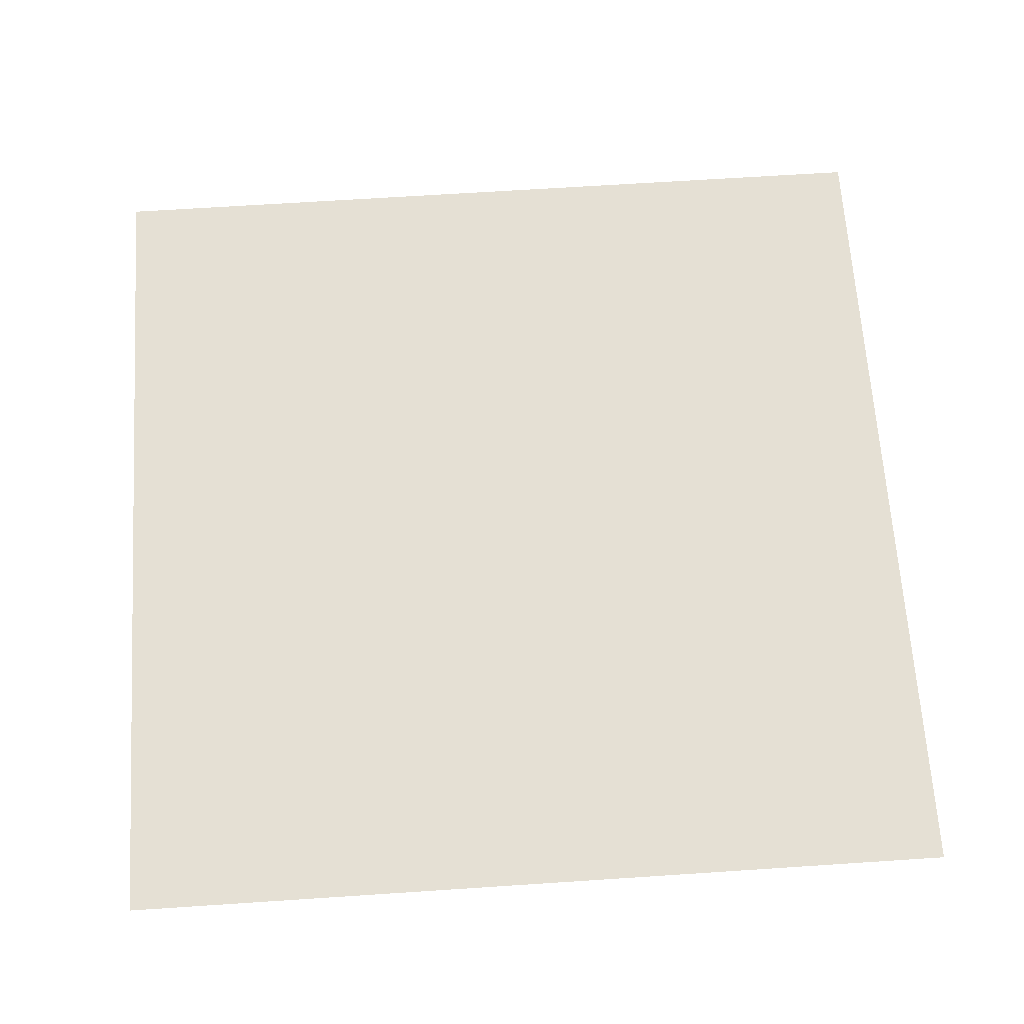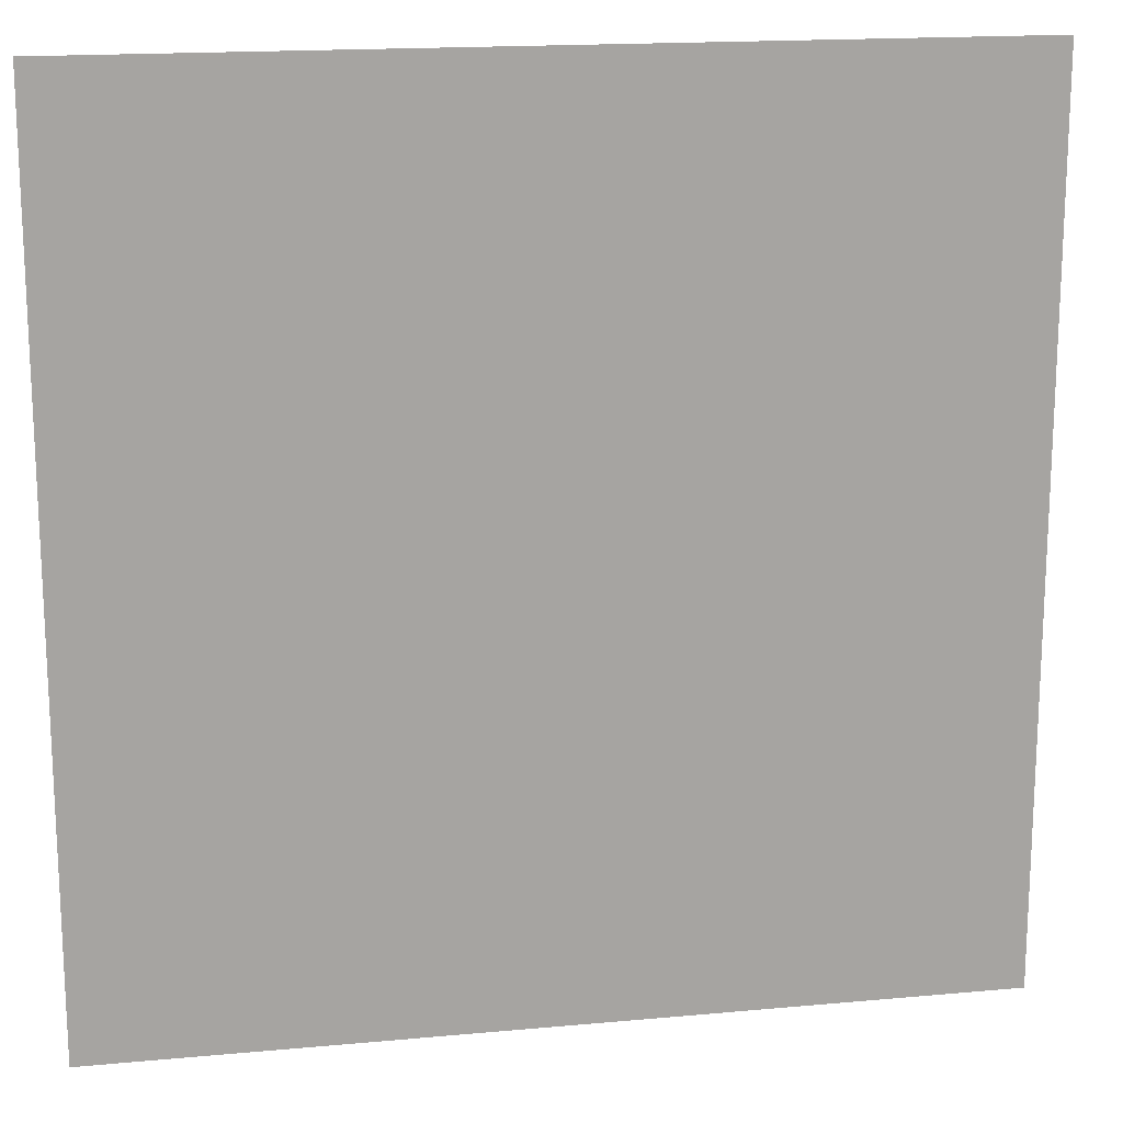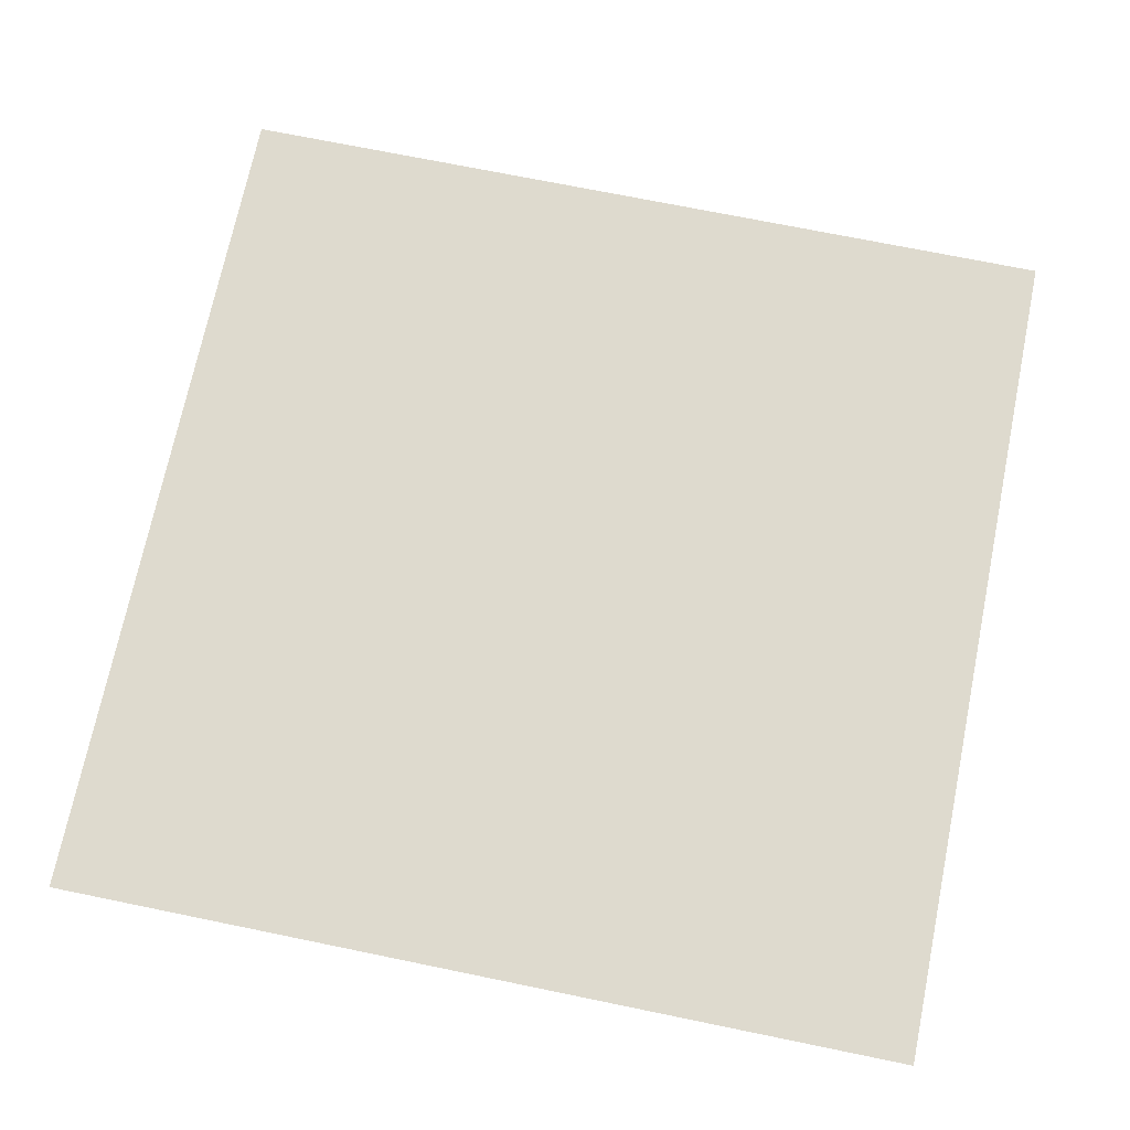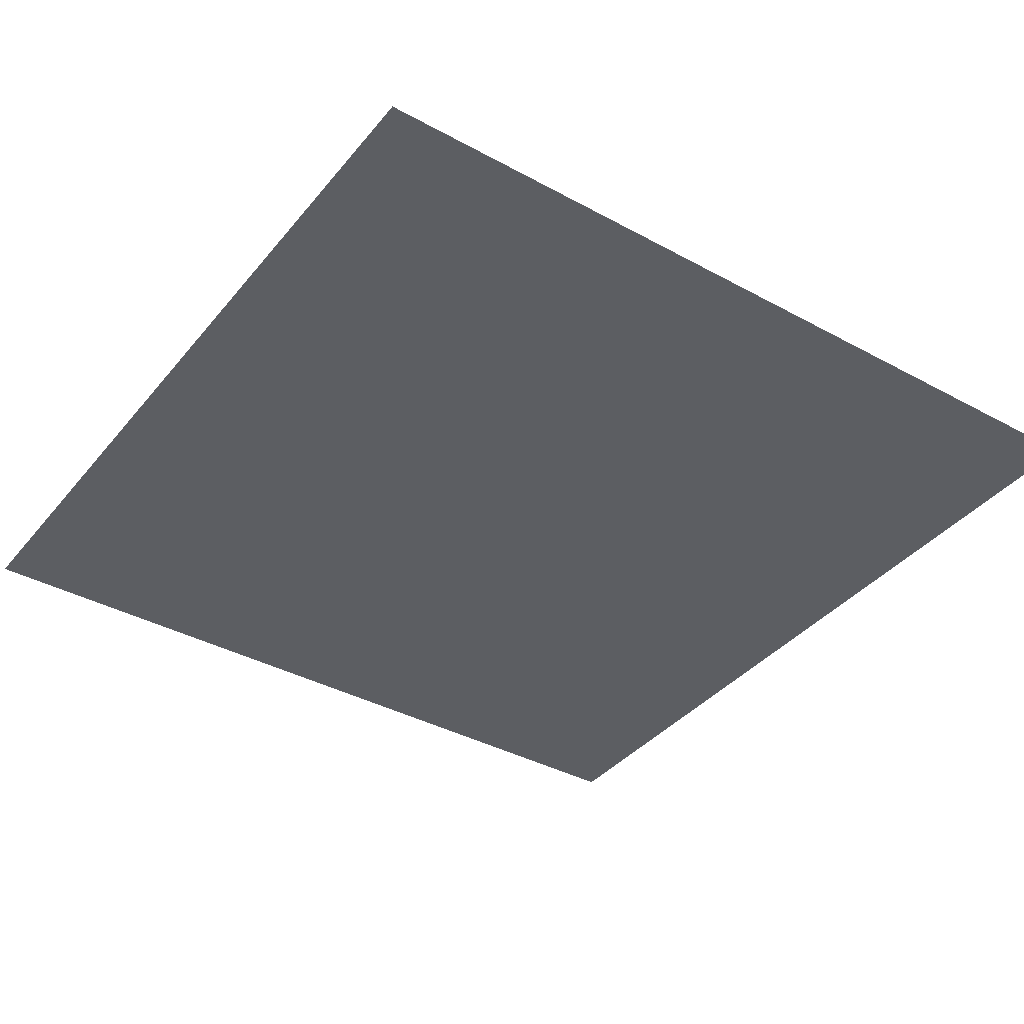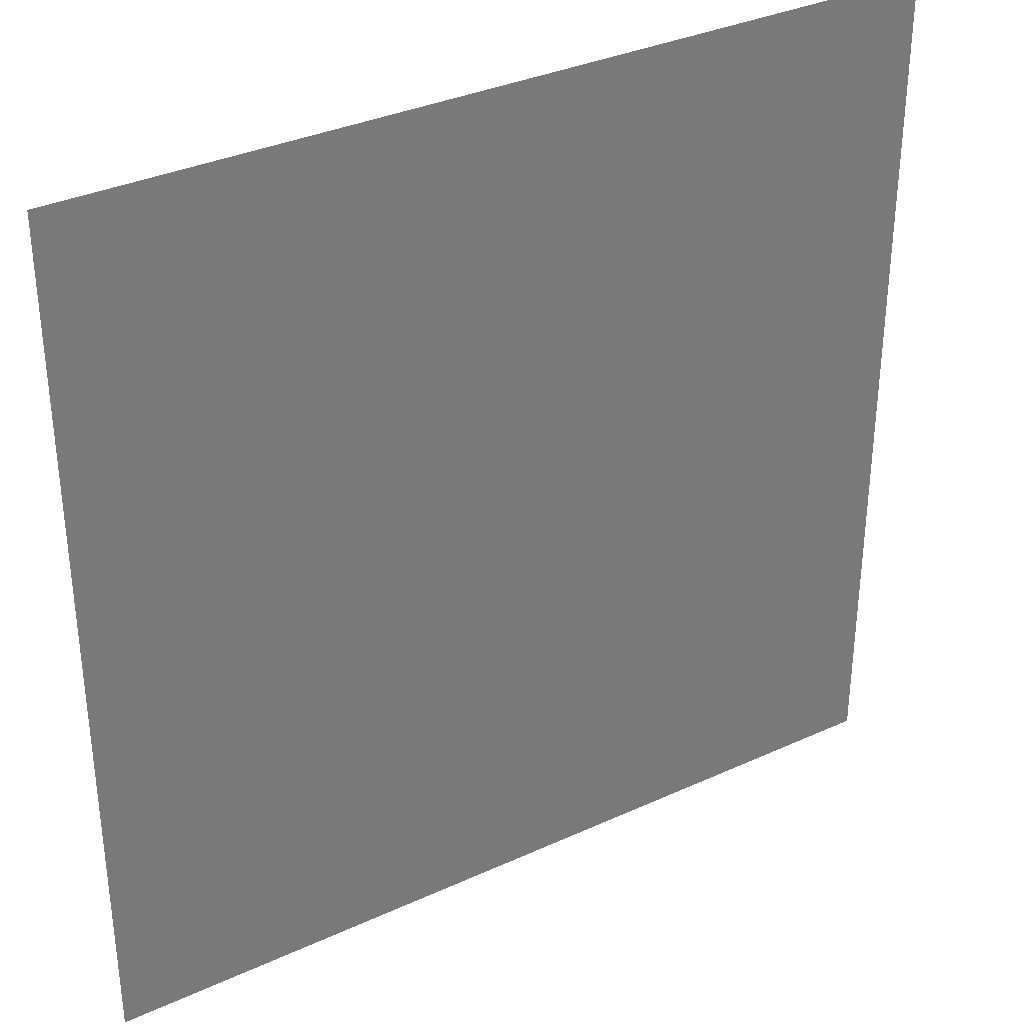
<metadata>
{"format":"obj","ext":"obj","renderer":"f3d","projection":"perspective","resolution":1024,"background":"white","views":[{"elev":65.9,"azim":-93.8,"up":"+Y"},{"elev":16.7,"azim":169.4,"up":"+Z"},{"elev":71.3,"azim":11.6,"up":"+Y"},{"elev":-38.1,"azim":-124.7,"up":"+Y"},{"elev":34.3,"azim":-31.7,"up":"+Z"}]}
</metadata>
<code>
v 5 -2.384e-07 5
v 5 -2.384e-07 2.543e-06
v 4.768e-07 -2.384e-07 2.543e-06
v 4.768e-07 -2.384e-07 5
g SD_Env_Ceiling_Stone_128_2814_63
f 1 3 2
f 1 4 3

</code>
